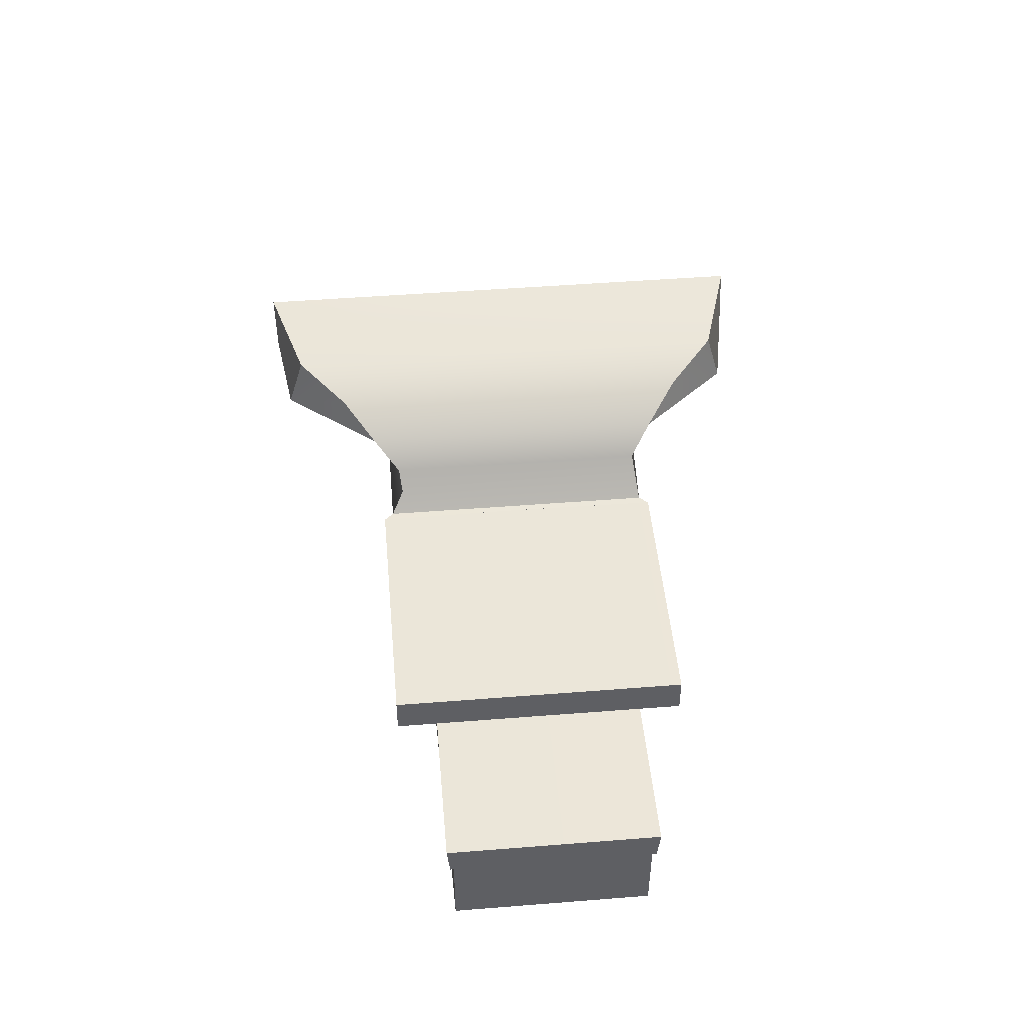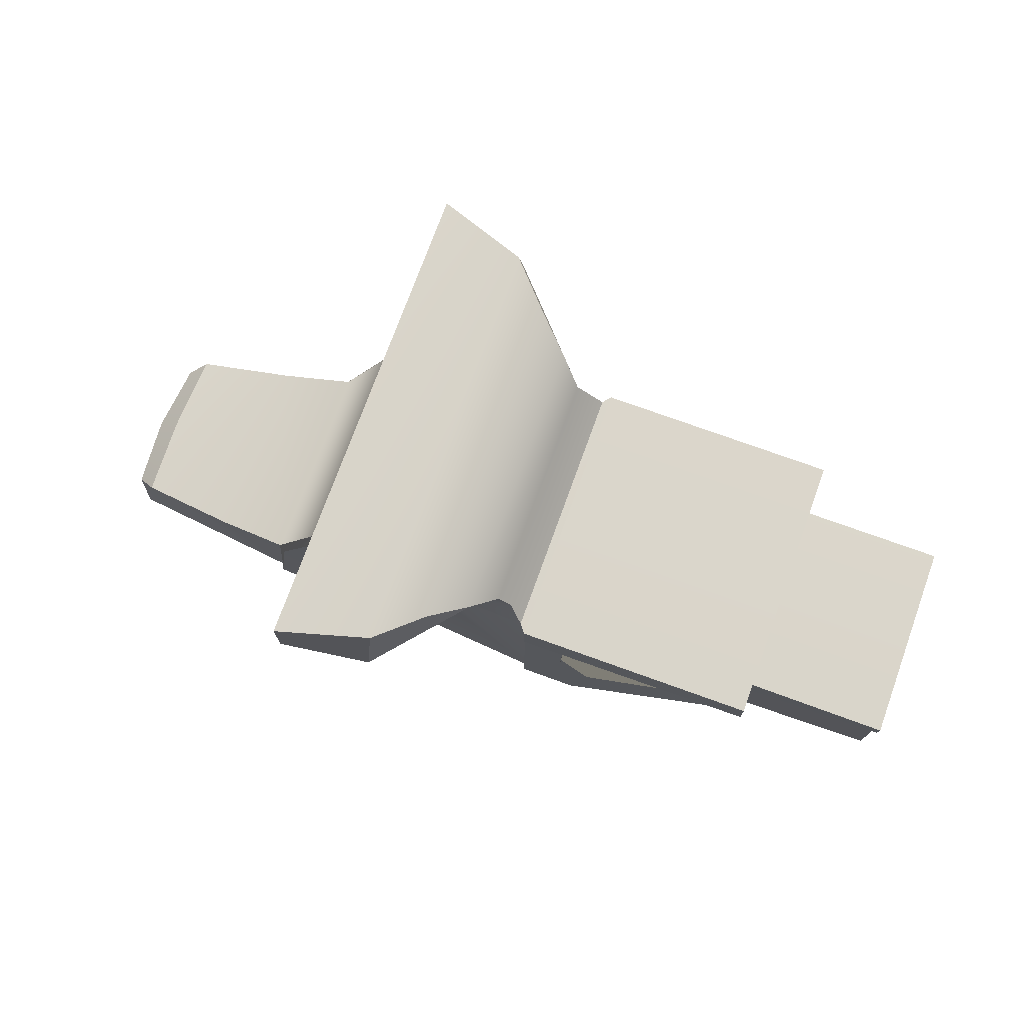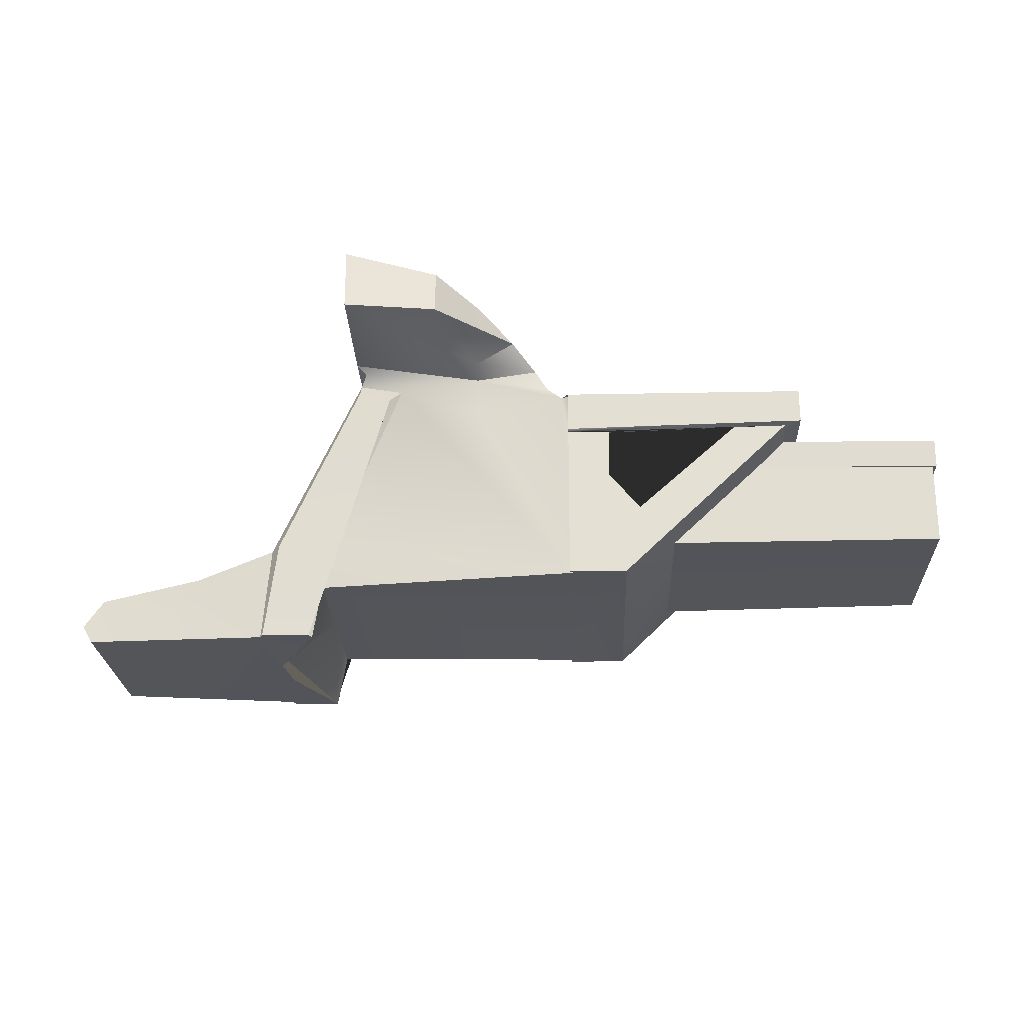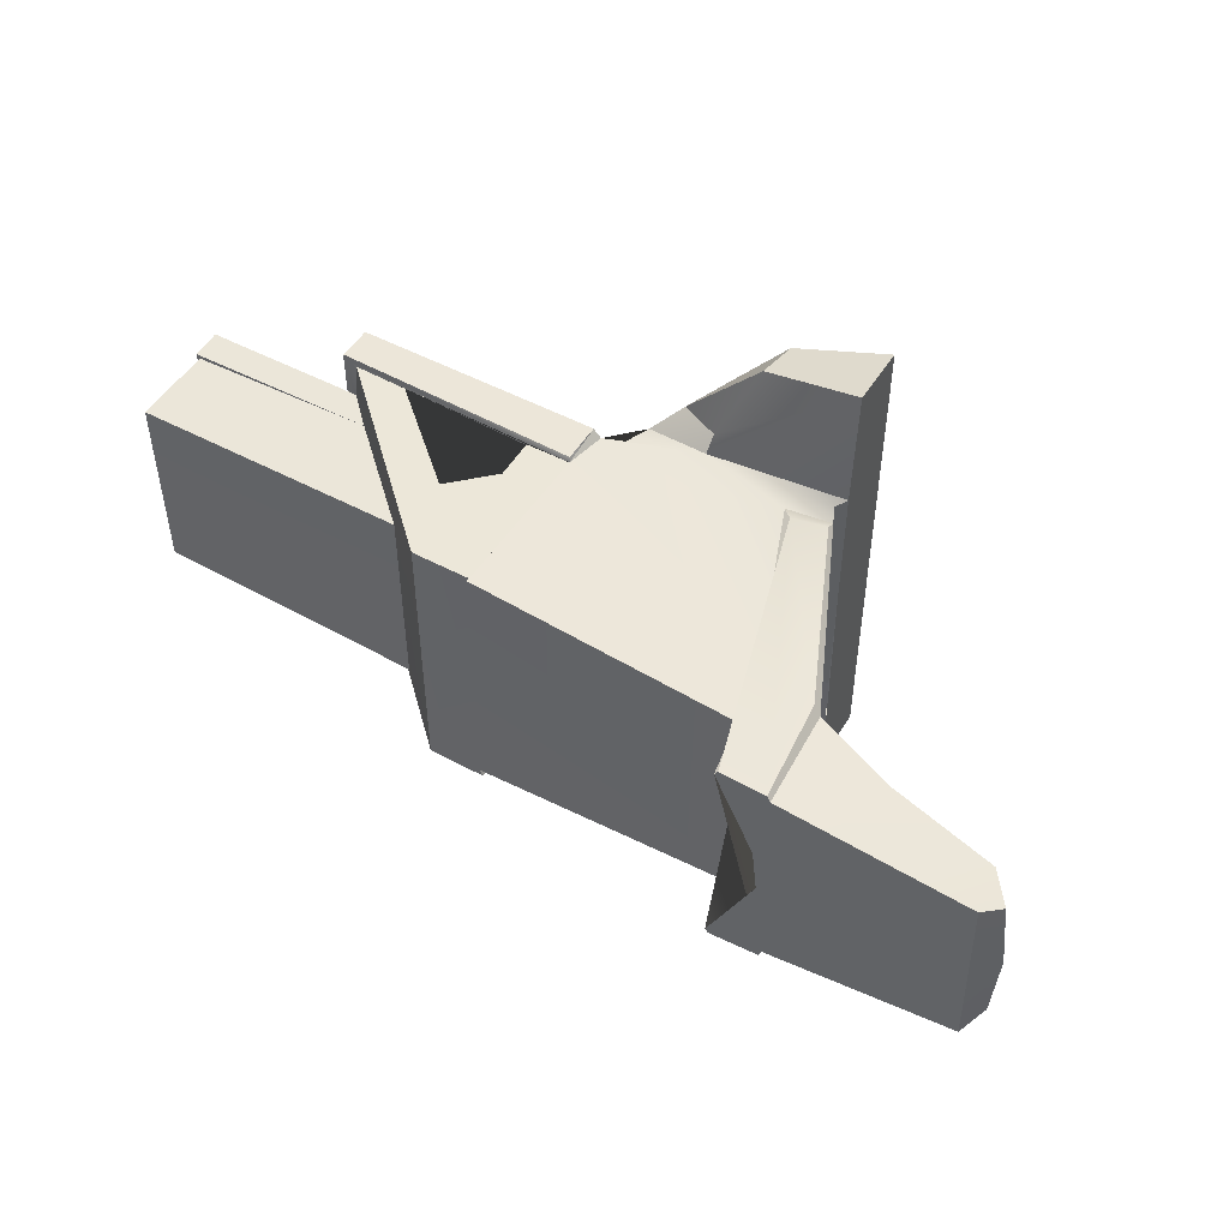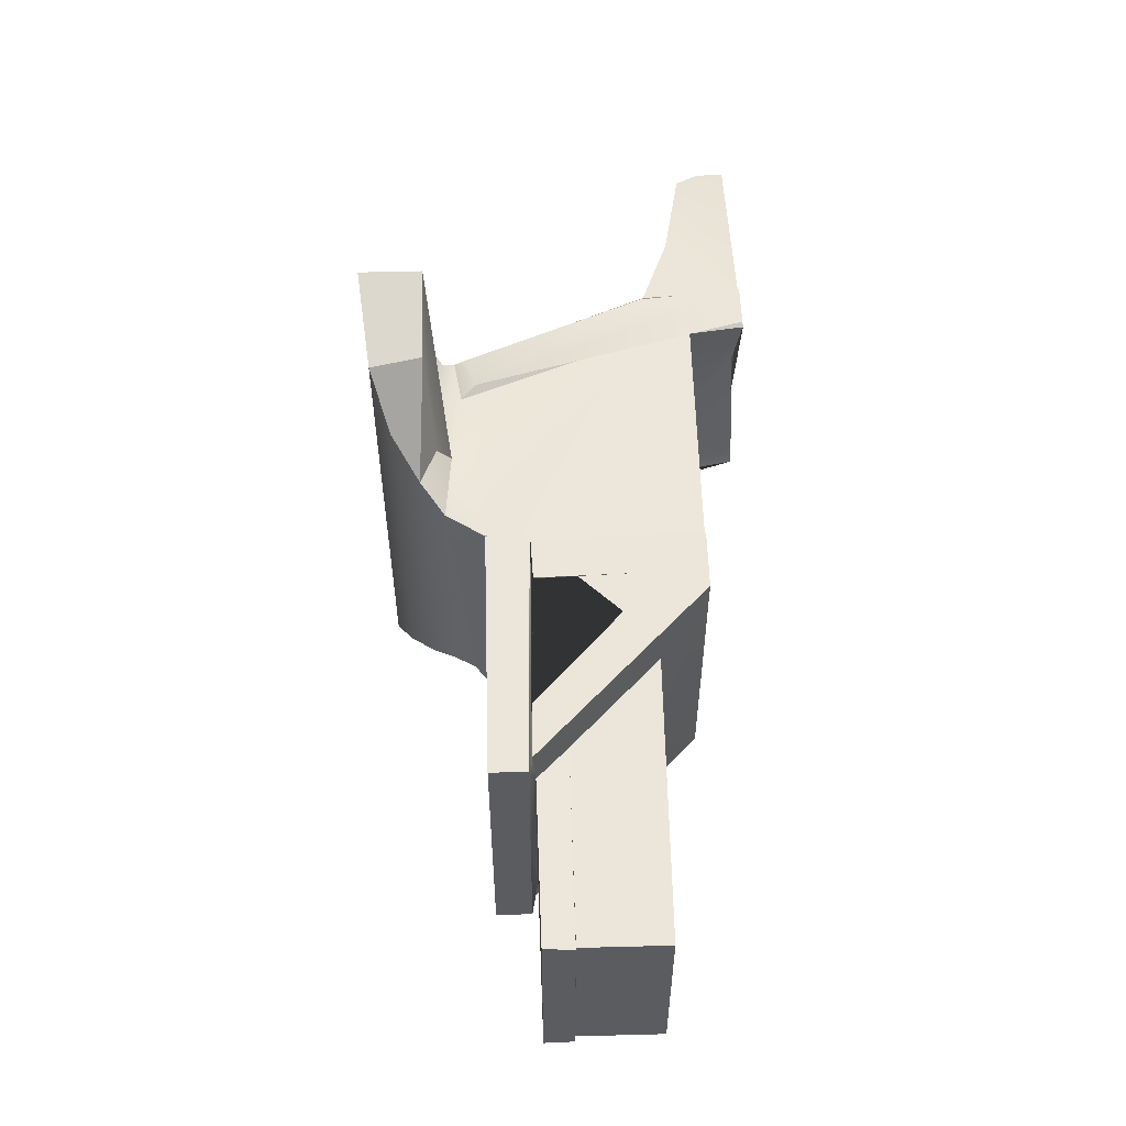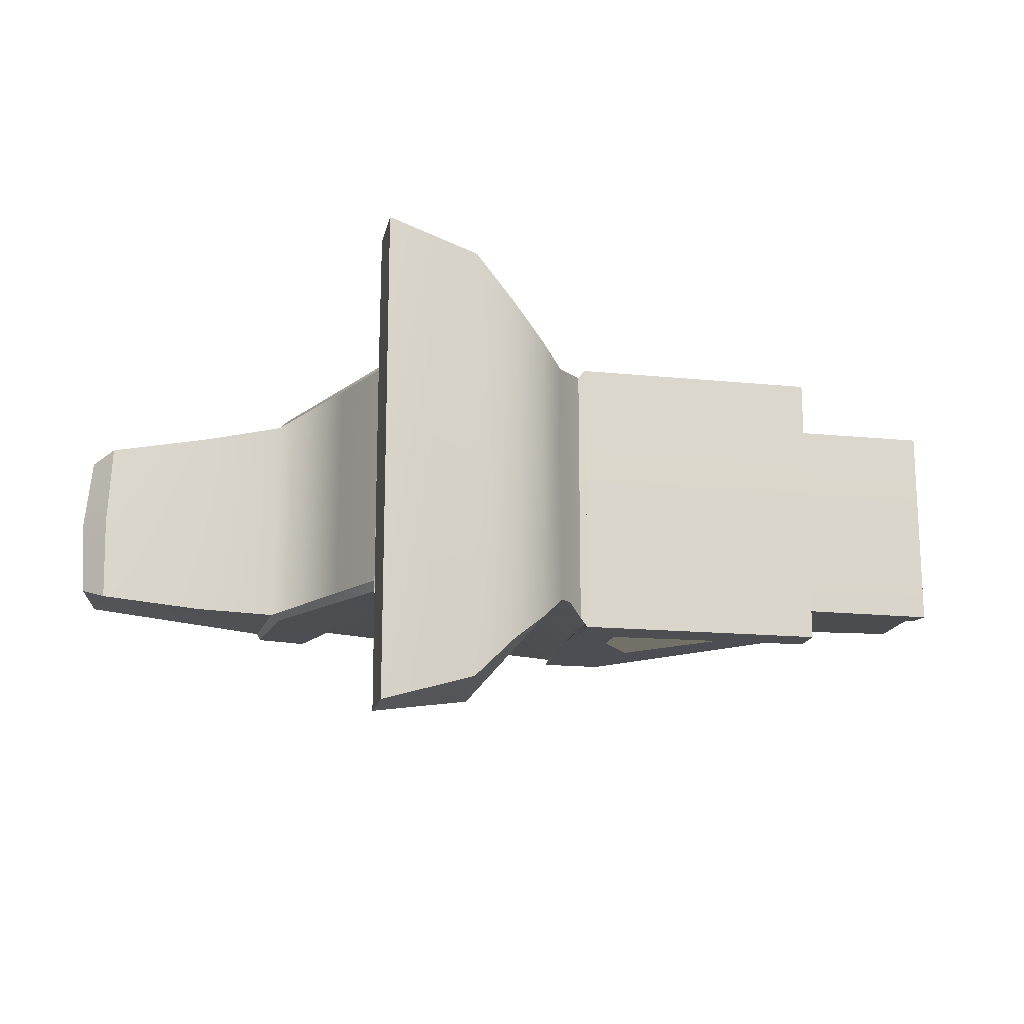
<metadata>
{"format":"obj","ext":"obj","renderer":"f3d","projection":"perspective","resolution":1024,"background":"white","views":[{"elev":47.8,"azim":-95.1,"up":"+Y"},{"elev":74.0,"azim":-160.1,"up":"+Y"},{"elev":-24.0,"azim":-177.9,"up":"+Y"},{"elev":49.6,"azim":30.8,"up":"+Z"},{"elev":55.7,"azim":-91.6,"up":"+Z"},{"elev":-16.6,"azim":168.6,"up":"+Z"}]}
</metadata>
<code>
v -0.2305 0.08178 -0.05599
v -0.2305 0.13 -0.05599
v -0.02941 0.1466 -0.07687
v -0.2326 0.1302 -0.0581
v -0.2322 0.1468 -0.05971
v -0.1388 0.1476 -0.05949
v -0.06835 0.08034 -0.05853
v -0.02774 0.07793 -0.07744
v -0.1473 0.1511 -0.08219
v -0.1471 0.1715 -0.08214
v -0.004178 0.1716 -0.08231
v -0.004099 0.1479 -0.08228
v -0.004101 0.1477 -0.07854
v -0.1062 0.1485 -0.07684
v -0.1377 0.1493 -0.07932
v -0.1214 0.1302 -0.05981
v -0.02774 0.07793 -0.08007
v -0.1062 0.1485 -0.07948
v -0.02941 0.1466 -0.07951
v -0.003982 0.05351 -0.08077
v -0.03788 0.05345 -0.08077
v -0.1377 0.1493 -0.07932
v -0.1472 0.1511 3.8e-05
v -0.004177 0.1725 3.8e-05
v -0.2305 0.08178 0.05607
v -0.2305 0.13 0.05607
v -0.02941 0.1466 0.07695
v -0.2326 0.1302 0.05817
v -0.2322 0.1468 0.05979
v -0.1388 0.1476 0.05957
v -0.06835 0.08034 0.05861
v -0.02774 0.07793 0.07751
v -0.1473 0.1511 0.08226
v -0.1471 0.1715 0.08221
v -0.004178 0.1716 0.08239
v -0.004099 0.1479 0.08236
v -0.0041 0.1476 0.07873
v -0.1062 0.1485 0.07692
v -0.1377 0.1493 0.0794
v -0.1214 0.1302 0.05989
v -0.02774 0.07793 0.08015
v -0.1062 0.1485 0.07956
v -0.02941 0.1466 0.07959
v -0.003982 0.05351 0.08085
v -0.03788 0.05345 0.08085
v -0.1377 0.1493 0.0794
v -2e-05 0.172 -0.07721
v -2e-05 0.172 0.07729
v 0.008897 0.1821 -0.07025
v 0.008897 0.1821 0.07079
v 0.0163 0.1934 -0.07168
v 0.0163 0.1934 0.074
v 0.03013 0.2066 -0.08544
v 0.03013 0.2066 0.08598
v 0.05018 0.2217 -0.1026
v 0.05018 0.2217 0.1031
v 0.0758 0.2321 -0.1282
v 0.0758 0.2321 0.1287
v 0.1294 0.2381 -0.1446
v 0.1294 0.2381 0.1451
v 0.07552 0.2027 -0.1372
v 0.07552 0.2027 0.1368
v 0.1294 0.2029 -0.1446
v 0.1294 0.2029 0.1451
v 0.05228 0.1933 -0.08446
v 0.05228 0.1976 0.085
v 0.05228 0.1855 -0.0769
v 0.05228 0.1898 0.07744
v 0.1294 0.1999 -0.07222
v 0.1294 0.1999 0.07538
v 0.1239 0.1954 -0.0683
v 0.1239 0.1954 0.07146
v 0.05228 0.1631 -0.07397
v 0.05228 0.1674 0.07451
v 0.1271 0.1887 -0.06418
v 0.1271 0.1887 0.06734
v 0.1014 0.1847 0.06789
v 0.1014 0.1837 -0.06534
v 0.1422 0.08031 0.06868
v 0.1422 0.07931 -0.06613
v 0.1468 0.05241 0.06729
v 0.1468 0.05141 -0.06474
v -0.005958 0.05388 -0.07747
v -0.005958 0.05388 0.07754
v 0.1519 0.02096 0.06618
v 0.1519 0.01996 -0.06363
v 0.1537 0.02134 0.06898
v 0.1537 0.02035 -0.06643
v 0.1795 0.02134 0.06771
v 0.1819 0.02102 -0.06516
v 0.1812 0.02162 0.0638
v 0.1836 0.0213 -0.06125
v 0.1778 0.0779 0.0638
v 0.179 0.0769 -0.06125
v 0.1457 0.07999 0.06898
v 0.1457 0.07899 -0.06643
v 0.1733 0.07999 0.06771
v 0.1744 0.07899 -0.06516
v 0.1083 0.1769 0.07202
v 0.1083 0.1759 -0.07074
v 0.1274 0.1823 0.07069
v 0.1274 0.1813 -0.06941
v 0.1449 0.1487 0.06604
v 0.1453 0.1483 -0.06311
v 0.2872 0.02337 0.05264
v 0.2896 0.02365 -0.05009
v 0.2831 0.05147 0.05024
v 0.2843 0.05078 -0.04769
v 0.2234 0.06202 0.0583
v 0.2246 0.06103 -0.05575
v 0.2855 0.05229 0.001275
v 0.2956 0.03724 0.04412
v 0.2975 0.03699 -0.04157
v 0.3 0.03775 0.001275
v 0.1824 0.02146 0.001275
v 0.1294 0.1999 0.00158
v -0.004178 0.1717 -0.07909
v 0.1468 0.0519 -0.00028
o Плоскость
f 10 11 12 9
f 9 12 13 3 14 15
f 6 15 21 7 16
f 2 16 7 1
f 1 25 26 2
f 9 15 6
f 4 5 6 16
f 3 14 18 19
f 8 3 19 17
f 14 8 17 18
f 8 14 3
f 13 20 21 22 18 17 19
f 56 54 62 58
f 45 31 7 21
f 23 30 6
f 6 23 9
f 48 47 11 117 24 35
f 12 11 117 13
f 34 33 36 35
f 33 39 38 27 37 36
f 30 40 31 45 39
f 26 25 31 40
f 33 30 39
f 28 40 30 29
f 27 43 42 38
f 32 41 43 27
f 38 42 41 32
f 32 27 38
f 37 43 41 42 46 45 44
f 30 33 23
f 61 53 55 57
f 57 58 60 59
f 113 114 112 105 106
f 59 63 61 57
f 60 58 62 64
f 92 106 105 91 89 87 85 115 86 88 90
f 54 52 66
f 62 54 66
f 53 65 51
f 61 65 53
f 66 52 68
f 52 50 68
f 65 67 51
f 51 67 49
f 63 67 65 61
f 64 62 66 68
f 64 68 70
f 67 63 69
f 34 10 9 23 33
f 70 68 72
f 69 71 67
f 35 24 117 11 10 34
f 99 95 87 89 97 101
f 109 107 111 108 110
f 47 49 67 73
f 67 75 78 73
f 71 75 67
f 54 56 55 53
f 57 55 56 58
f 13 83 20
f 37 44 84
f 48 74 68 50
f 68 74 77 76
f 72 68 76
f 7 31 25 1
f 75 102 100 78
f 76 77 99 101
f 77 79 95 99
f 79 81 85 87 95
f 91 93 97 89
f 76 101 97 93 103
f 92 90 98 94
f 80 96 88 86 82
f 78 100 96 80
f 75 104 94 98 102
f 94 93 109 110
f 83 13 47 73 78 80 82
f 111 107 112 114
f 108 111 114 113
f 100 102 98 90 88 96
f 79 77 74 48 37 84 81
f 105 112 107 91
f 91 107 109 93
f 106 92 108 113
f 92 94 110 108
f 52 54 53 51 49 47 48 50
f 4 2 26 28
f 4 16 2
f 28 26 40
f 47 13 117
f 48 35 37
f 59 60 64 70 116 63
f 84 45 21 83 82 118 81
f 29 30 6 5
f 36 37 13 117 24 35
f 85 81 118 115
f 45 84 44
f 21 20 83
f 76 103 104 75 71 72
f 93 94 104 103
f 118 82 86 115
f 70 72 71 69 116
f 4 28 29 5

</code>
